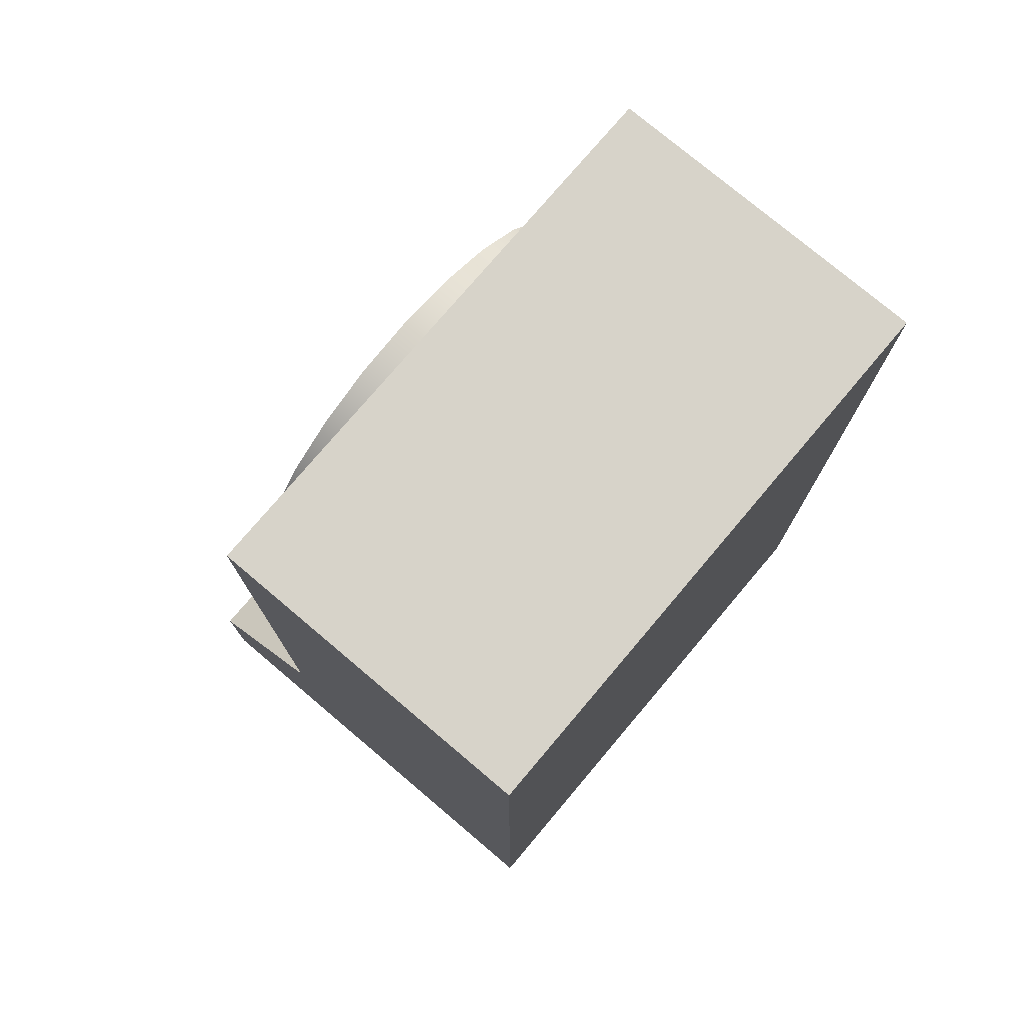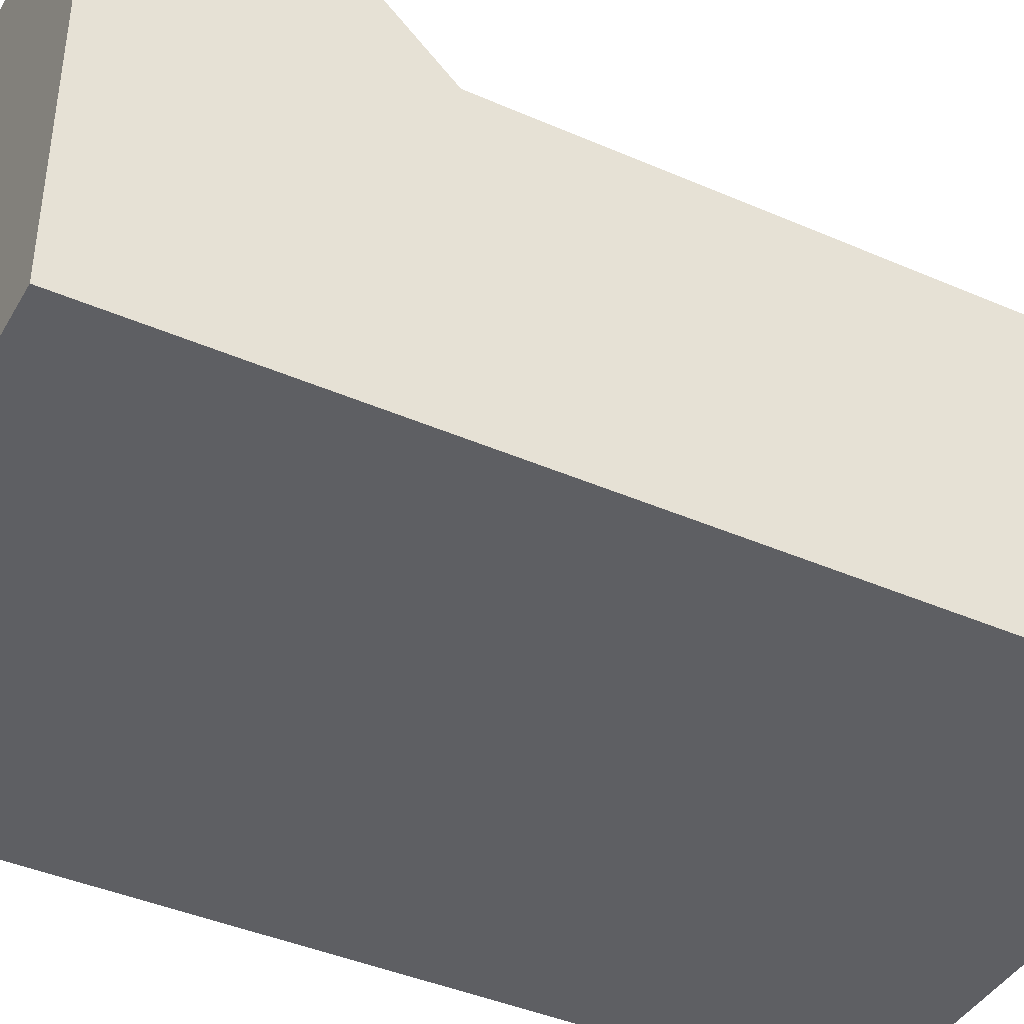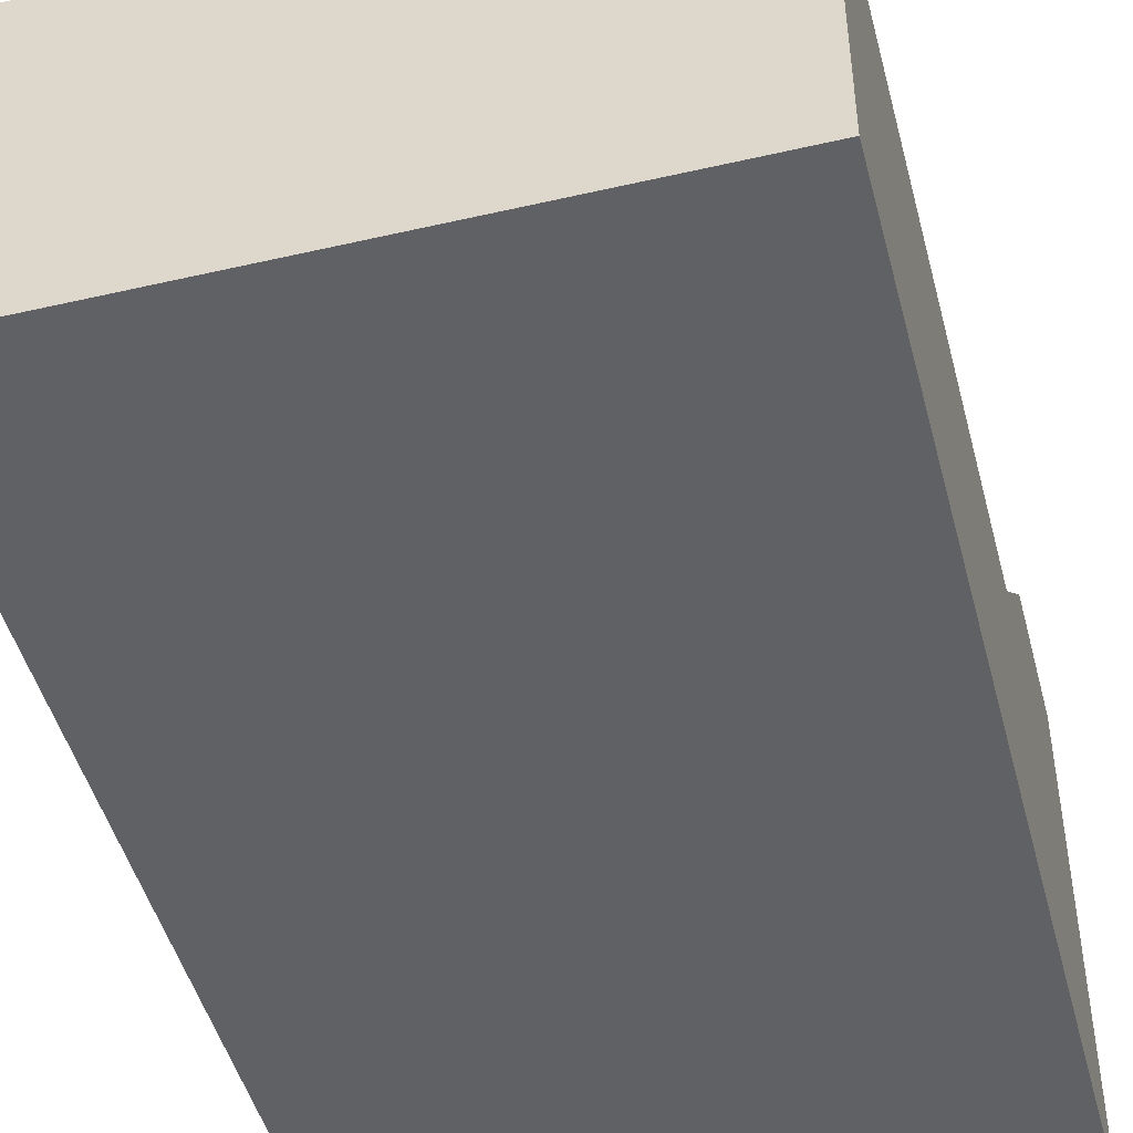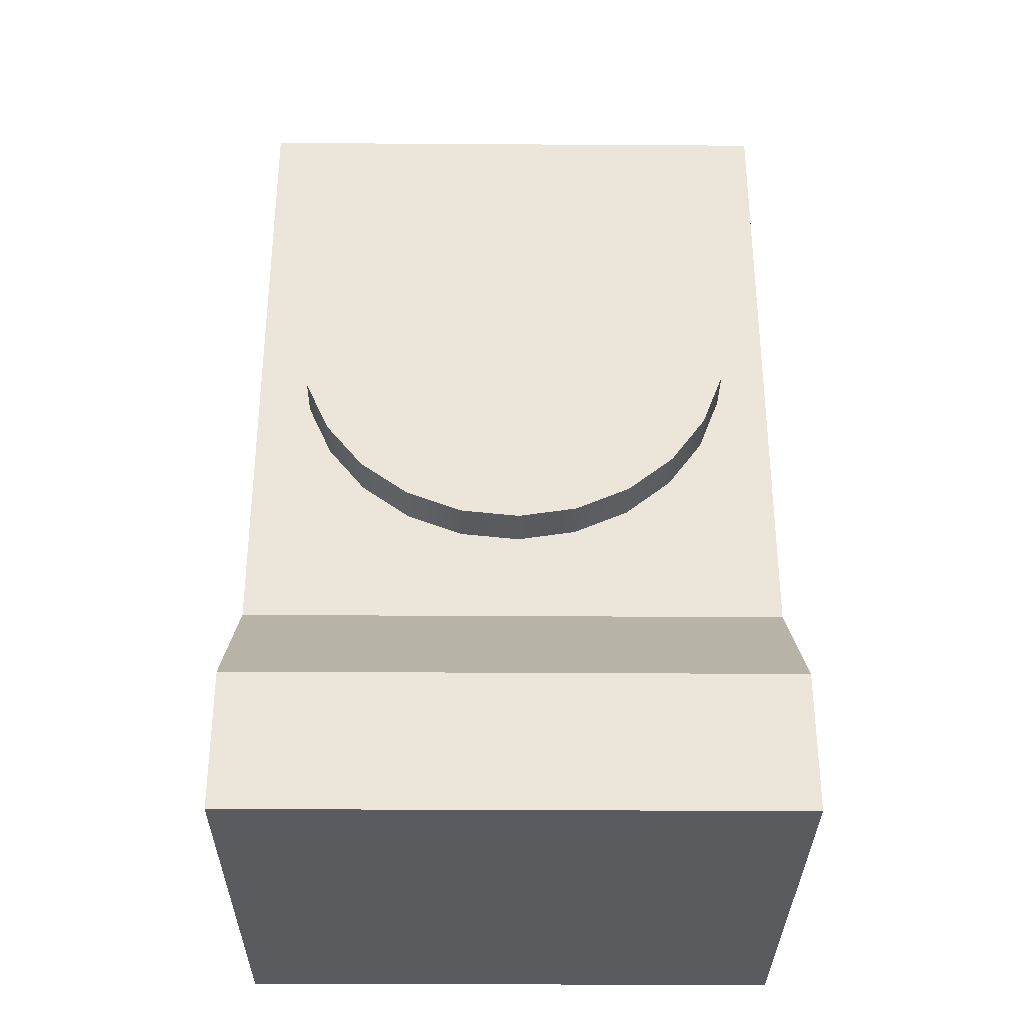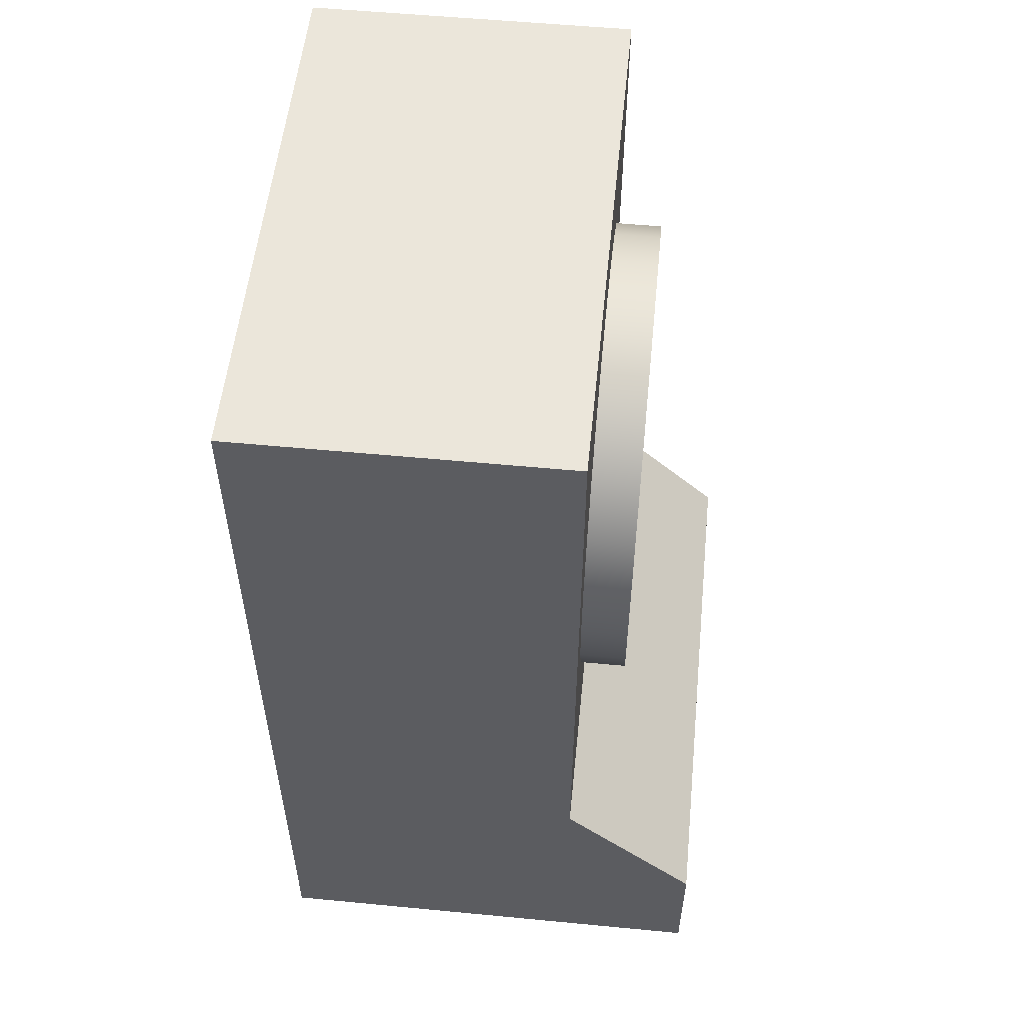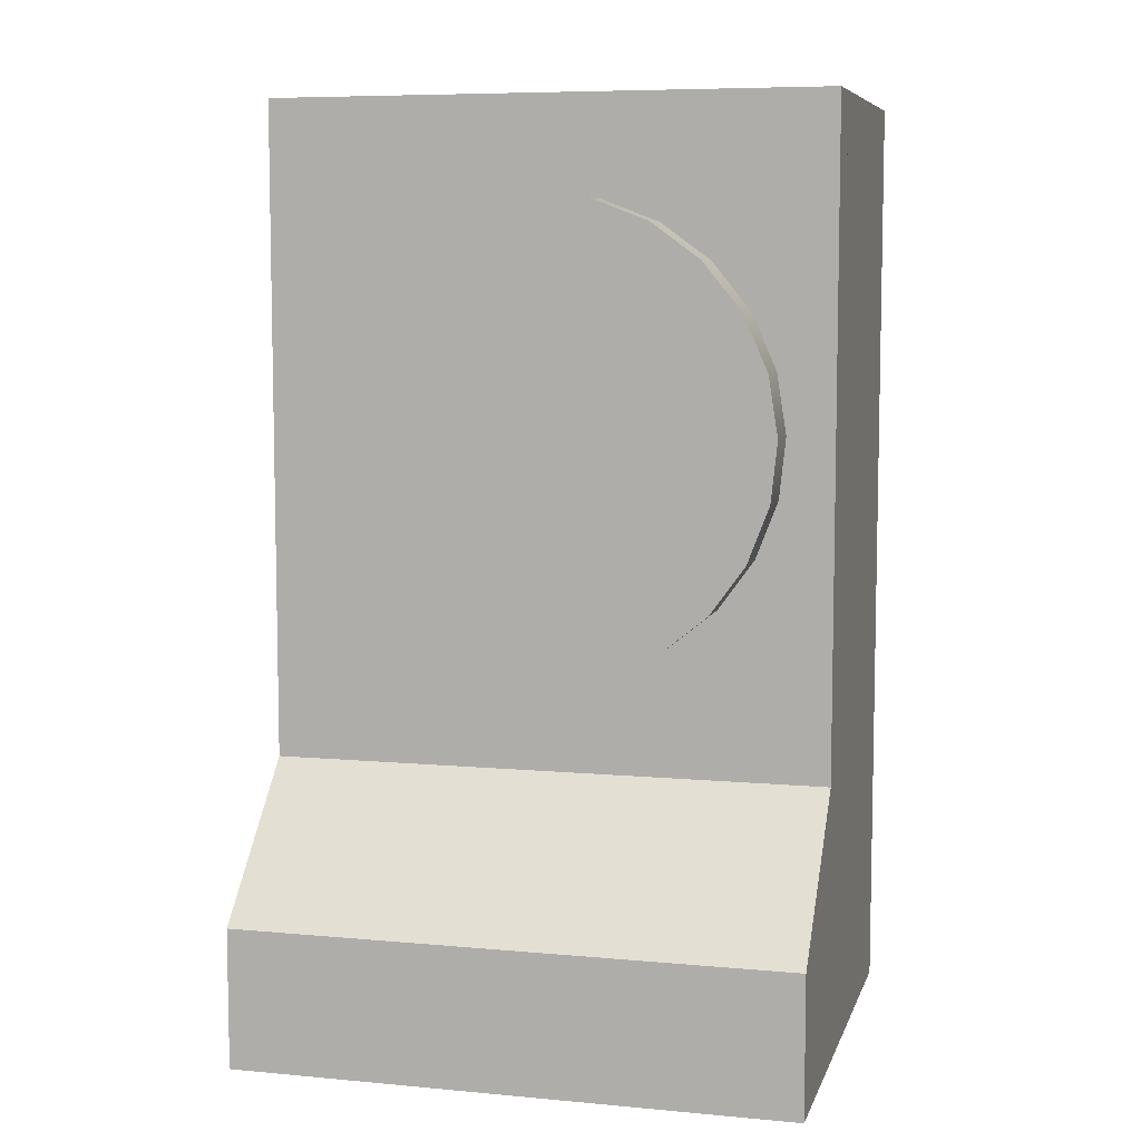
<metadata>
{"format":"obj","ext":"obj","renderer":"f3d","projection":"perspective","resolution":1024,"background":"white","views":[{"elev":76.3,"azim":130.2,"up":"+Y"},{"elev":-41.6,"azim":62.3,"up":"+Z"},{"elev":-47.3,"azim":-165.4,"up":"+Z"},{"elev":-32.3,"azim":-0.5,"up":"+Y"},{"elev":54.7,"azim":-84.2,"up":"+Y"},{"elev":7.4,"azim":14.7,"up":"+Y"}]}
</metadata>
<code>
v 0.2322 -0.4898 -0.2857
v -0.2406 -0.4898 0.1084
v -0.2406 -0.4898 -0.2857
v 0.2322 -0.4898 0.1084
v -0.2406 -0.2533 -0.009851
v -0.2406 0.2984 -0.2857
v 0.2322 -0.4898 -0.04926
v 0.2322 -0.3715 0.1084
v -0.2406 -0.3715 0.1084
v -0.2406 0.2984 -0.04926
v 0.2322 0.2984 -0.2857
v 0.2322 -0.2533 -0.04926
v -0.2406 0.2984 -0.009851
v 0.2322 0.2984 -0.04926
v 0.2322 -0.2533 -0.009851
v -0.2011 0.01742 -0.009851
v 0.2322 0.2984 -0.009851
v -0.0503 -0.1691 -0.009851
v -0.1932 -0.03338 -0.009851
v -0.1958 0.06857 -0.009851
v -0.009322 0.2195 -0.009851
v 0.1873 -0.02354 -0.009851
v -0.0983 -0.1506 -0.009851
v 0.000844 -0.1744 -0.009851
v -0.1722 -0.08038 -0.009851
v -0.153 -0.02956 -0.009851
v -0.1932 -0.03338 0.02955
v -0.1773 0.1166 -0.009851
v -0.1591 0.0518 -0.009851
v -0.2011 0.01742 0.02955
v 0.04183 0.2141 -0.009851
v -0.06016 0.2114 -0.009851
v 0.1689 -0.07155 -0.009851
v 0.1927 0.02762 -0.009851
v -0.1399 -0.1204 -0.009851
v 0.05168 -0.1664 -0.009851
v -0.0983 -0.1506 0.02955
v -0.0503 -0.1691 0.02955
v -0.1345 -0.06629 -0.009851
v -0.1722 -0.08038 0.02955
v -0.1614 0.01072 -0.009851
v -0.1471 0.1582 -0.009851
v -0.1462 0.09089 -0.009851
v -0.1958 0.06857 0.02955
v 0.08982 0.1956 -0.009851
v 0.04183 0.2141 0.02955
v -0.1071 0.1905 -0.009851
v -0.009322 0.2195 0.02955
v 0.1387 -0.1132 -0.009851
v 0.1378 -0.04585 -0.009851
v 0.1873 -0.02354 0.02955
v 0.1507 -0.006768 -0.009851
v 0.1927 0.02762 0.02955
v 0.1847 0.07842 -0.009851
v -0.03352 -0.1324 -0.009851
v -0.1399 -0.1204 0.02955
v 0.09865 -0.1455 -0.009851
v 0.000844 -0.1744 0.02955
v -0.07261 -0.1195 -0.009851
v -0.107 -0.09697 -0.009851
v -0.153 -0.02956 0.02955
v -0.1345 -0.06629 0.02955
v -0.1237 0.1253 -0.009851
v -0.1773 0.1166 0.02955
v -0.1591 0.0518 0.02955
v 0.1314 0.1654 -0.009851
v 0.08982 0.1956 0.02955
v -0.06016 0.2114 0.02955
v 0.08462 -0.1077 -0.009851
v 0.1689 -0.07155 0.02955
v 0.1153 -0.08028 -0.009851
v 0.153 0.03431 -0.009851
v 0.1847 0.07842 0.02955
v 0.1638 0.1254 -0.009851
v 0.05168 -0.1664 0.02955
v -0.03352 -0.1324 0.02955
v -0.07261 -0.1195 0.02955
v -0.1614 0.01072 0.02955
v -0.107 -0.09697 0.02955
v -0.05629 0.1713 -0.009851
v -0.1071 0.1905 0.02955
v -0.09302 0.1527 -0.009851
v -0.1471 0.1582 0.02955
v -0.1462 0.09089 0.02955
v 0.02504 0.1774 -0.009851
v 0.1314 0.1654 0.02955
v -0.01602 0.1797 -0.009851
v 0.007543 -0.1347 -0.009851
v 0.09865 -0.1455 0.02955
v 0.0479 -0.1263 -0.009851
v 0.1387 -0.1132 0.02955
v 0.1378 -0.04585 0.02955
v 0.1507 -0.006768 0.02955
v 0.153 0.03431 0.02955
v 0.1445 0.07459 -0.009851
v 0.1638 0.1254 0.02955
v 0.126 0.1113 -0.009851
v 0.1153 -0.08028 0.02955
v -0.1237 0.1253 0.02955
v 0.1445 0.07459 0.02955
v 0.09857 0.142 -0.009851
v 0.06413 0.1645 -0.009851
v 0.02504 0.1774 0.02955
v 0.08462 -0.1077 0.02955
v 0.126 0.1113 0.02955
v 0.007543 -0.1347 0.02955
v 0.0479 -0.1263 0.02955
v -0.05629 0.1713 0.02955
v -0.09302 0.1527 0.02955
v 0.06413 0.1645 0.02955
v -0.01602 0.1797 0.02955
v 0.09857 0.142 0.02955
g mesh1_mesh1-geometry
f 1 2 3
f 2 1 4
f 3 2 1
f 4 1 2
f 2 5 3
f 3 5 2
f 6 1 3
f 3 1 6
f 4 1 7
f 7 1 4
f 4 2 8
f 5 2 9
f 9 2 5
f 3 5 10
f 10 5 3
f 1 6 11
f 11 6 1
f 3 10 6
f 6 10 3
f 7 12 1
f 4 8 7
f 9 8 2
f 9 5 8
f 10 5 13
f 13 5 10
f 6 11 10
f 11 1 14
f 14 1 12
f 12 7 14
f 15 7 8
f 15 8 5
f 16 5 13
f 13 10 17
f 14 10 11
f 14 7 17
f 17 7 15
f 5 18 15
f 19 5 16
f 16 13 20
f 14 17 10
f 17 21 13
f 15 22 17
f 18 5 23
f 15 18 24
f 25 5 19
f 26 19 16
f 16 19 26
f 19 16 27
f 20 13 28
f 29 16 20
f 20 16 29
f 16 20 30
f 17 31 21
f 32 13 21
f 22 15 33
f 17 22 34
f 23 5 35
f 36 18 23
f 23 18 36
f 23 37 18
f 18 36 24
f 24 36 18
f 18 38 24
f 36 15 24
f 35 5 25
f 39 25 19
f 19 25 39
f 25 19 40
f 39 19 26
f 26 19 39
f 26 16 41
f 41 16 26
f 30 27 16
f 27 40 19
f 28 13 42
f 43 20 28
f 28 20 43
f 20 28 44
f 41 16 29
f 29 16 41
f 29 20 43
f 43 20 29
f 44 30 20
f 17 45 31
f 31 32 21
f 21 32 31
f 31 46 21
f 47 13 32
f 21 48 32
f 33 15 49
f 33 50 22
f 22 50 33
f 22 33 51
f 22 52 34
f 34 52 22
f 34 22 53
f 17 34 54
f 55 23 35
f 35 23 55
f 35 56 23
f 36 23 57
f 57 23 36
f 38 18 37
f 37 23 56
f 24 58 36
f 58 24 38
f 57 15 36
f 59 35 25
f 25 35 59
f 35 25 56
f 60 25 39
f 39 25 60
f 40 56 25
f 30 61 27
f 27 62 40
f 42 13 47
f 63 28 42
f 42 28 63
f 28 42 64
f 43 28 63
f 63 28 43
f 64 44 28
f 44 65 30
f 17 66 45
f 45 32 31
f 31 32 45
f 45 67 31
f 48 21 46
f 46 31 67
f 45 47 32
f 32 47 45
f 32 68 47
f 68 32 48
f 49 15 57
f 49 69 33
f 33 69 49
f 33 49 70
f 33 71 50
f 50 71 33
f 22 50 52
f 52 50 22
f 70 51 33
f 51 53 22
f 34 52 72
f 72 52 34
f 53 73 34
f 34 72 54
f 54 72 34
f 54 34 73
f 17 54 74
f 57 23 55
f 55 23 57
f 55 35 59
f 59 35 55
f 36 75 57
f 37 75 38
f 56 76 37
f 75 36 58
f 58 38 75
f 59 25 60
f 60 25 59
f 40 77 56
f 61 62 27
f 78 61 30
f 62 79 40
f 80 42 47
f 47 42 80
f 47 81 42
f 63 42 82
f 82 42 63
f 83 64 42
f 64 84 44
f 65 78 30
f 84 65 44
f 17 74 66
f 66 85 45
f 45 85 66
f 66 86 45
f 67 45 86
f 48 46 68
f 46 67 68
f 45 87 47
f 47 87 45
f 81 47 68
f 88 49 57
f 57 49 88
f 57 89 49
f 49 90 69
f 69 90 49
f 33 69 71
f 71 69 33
f 91 70 49
f 51 70 92
f 53 51 93
f 73 53 94
f 54 72 95
f 95 72 54
f 73 96 54
f 54 97 74
f 74 97 54
f 74 54 96
f 57 55 88
f 88 55 57
f 89 57 75
f 89 75 37
f 76 89 37
f 77 76 56
f 79 77 40
f 92 62 61
f 93 61 78
f 98 79 62
f 82 42 80
f 80 42 82
f 80 47 87
f 87 47 80
f 83 42 81
f 83 99 64
f 99 84 64
f 94 78 65
f 100 65 84
f 74 101 66
f 66 101 74
f 66 74 86
f 66 102 85
f 85 102 66
f 45 85 87
f 87 85 45
f 67 86 103
f 68 67 81
f 49 88 90
f 90 88 49
f 91 49 89
f 70 91 104
f 92 70 98
f 93 51 92
f 94 53 93
f 100 73 94
f 54 95 97
f 97 95 54
f 96 73 105
f 74 97 101
f 101 97 74
f 96 86 74
f 106 89 76
f 107 76 77
f 104 77 79
f 98 62 92
f 92 61 93
f 93 78 94
f 104 79 98
f 81 108 83
f 109 99 83
f 105 84 99
f 94 65 100
f 100 84 105
f 66 101 102
f 102 101 66
f 103 86 110
f 111 67 103
f 81 67 111
f 89 106 91
f 104 91 107
f 98 70 104
f 105 73 100
f 112 96 105
f 86 96 112
f 76 107 106
f 107 77 104
f 108 109 83
f 111 108 81
f 112 99 109
f 105 99 112
f 110 86 112
f 110 108 103
f 103 108 111
f 107 91 106
f 110 109 108
f 112 109 110
g mesh1_mesh1-geometry
f 8 2 4
f 2 8 9
f 13 5 16
f 15 18 5
f 16 5 19
f 20 13 16
f 13 21 17
f 17 22 15
f 23 5 18
f 24 18 15
f 19 5 25
f 28 13 20
f 21 31 17
f 21 13 32
f 33 15 22
f 34 22 17
f 35 5 23
f 24 15 36
f 25 5 35
f 42 13 28
f 31 45 17
f 32 13 47
f 49 15 33
f 54 34 17
f 36 15 57
f 47 13 42
f 45 66 17
f 57 15 49
f 74 54 17
f 66 74 17
f 61 62 92
f 78 61 93
f 62 79 98
f 65 78 94
f 84 65 100
f 77 76 107
f 79 77 104
f 92 62 98
f 93 61 92
f 94 78 93
f 98 79 104
f 99 84 105
f 100 65 94
f 105 84 100
f 106 107 76
f 104 77 107
f 109 99 112
f 112 99 105
f 103 108 110
f 111 108 103
f 108 109 110
f 110 109 112
g mesh1_mesh1-geometry
f 1 12 7
f 14 1 11
f 12 1 14
g mesh1_mesh1-geometry
f 7 8 4
f 14 7 12
f 8 7 15
f 17 7 14
f 15 7 17
g mesh1_mesh1-geometry
f 8 5 9
f 5 8 15
g mesh1_mesh1-geometry
f 10 11 6
f 11 10 14
g mesh1_mesh1-geometry
f 17 10 13
f 10 17 14
g mesh1_mesh1-geometry
f 27 16 19
f 30 20 16
f 18 37 23
f 24 38 18
f 40 19 25
f 16 27 30
f 19 40 27
f 44 28 20
f 20 30 44
f 21 46 31
f 32 48 21
f 51 33 22
f 53 22 34
f 23 56 35
f 37 18 38
f 56 23 37
f 36 58 24
f 38 24 58
f 56 25 35
f 25 56 40
f 64 42 28
f 28 44 64
f 31 67 45
f 46 21 48
f 67 31 46
f 47 68 32
f 48 32 68
f 70 49 33
f 33 51 70
f 22 53 51
f 34 73 53
f 73 34 54
f 57 75 36
f 58 36 75
f 42 81 47
f 42 64 83
f 45 86 66
f 86 45 67
f 68 47 81
f 49 89 57
f 49 70 91
f 54 96 73
f 96 54 74
f 75 57 89
f 81 42 83
f 86 74 66
f 89 49 91
f 74 86 96
g mesh1_mesh1-geometry
f 27 61 30
f 40 62 27
f 30 65 44
f 38 75 37
f 37 76 56
f 75 38 58
f 56 77 40
f 27 62 61
f 30 61 78
f 40 79 62
f 44 84 64
f 30 78 65
f 44 65 84
f 68 46 48
f 68 67 46
f 92 70 51
f 93 51 53
f 94 53 73
f 37 75 89
f 37 89 76
f 56 76 77
f 40 77 79
f 64 99 83
f 64 84 99
f 103 86 67
f 81 67 68
f 104 91 70
f 98 70 92
f 92 51 93
f 93 53 94
f 94 73 100
f 105 73 96
f 76 89 106
f 83 108 81
f 83 99 109
f 110 86 103
f 103 67 111
f 111 67 81
f 91 106 89
f 107 91 104
f 104 70 98
f 100 73 105
f 105 96 112
f 112 96 86
f 83 109 108
f 81 108 111
f 112 86 110
f 106 91 107
g mesh2_mesh2-geometry
l 3 2
l 1 3
l 3 6
l 2 4
l 1 11
l 7 1
l 11 6
l 6 10
l 4 7
l 10 13
l 5 13
l 9 5

</code>
